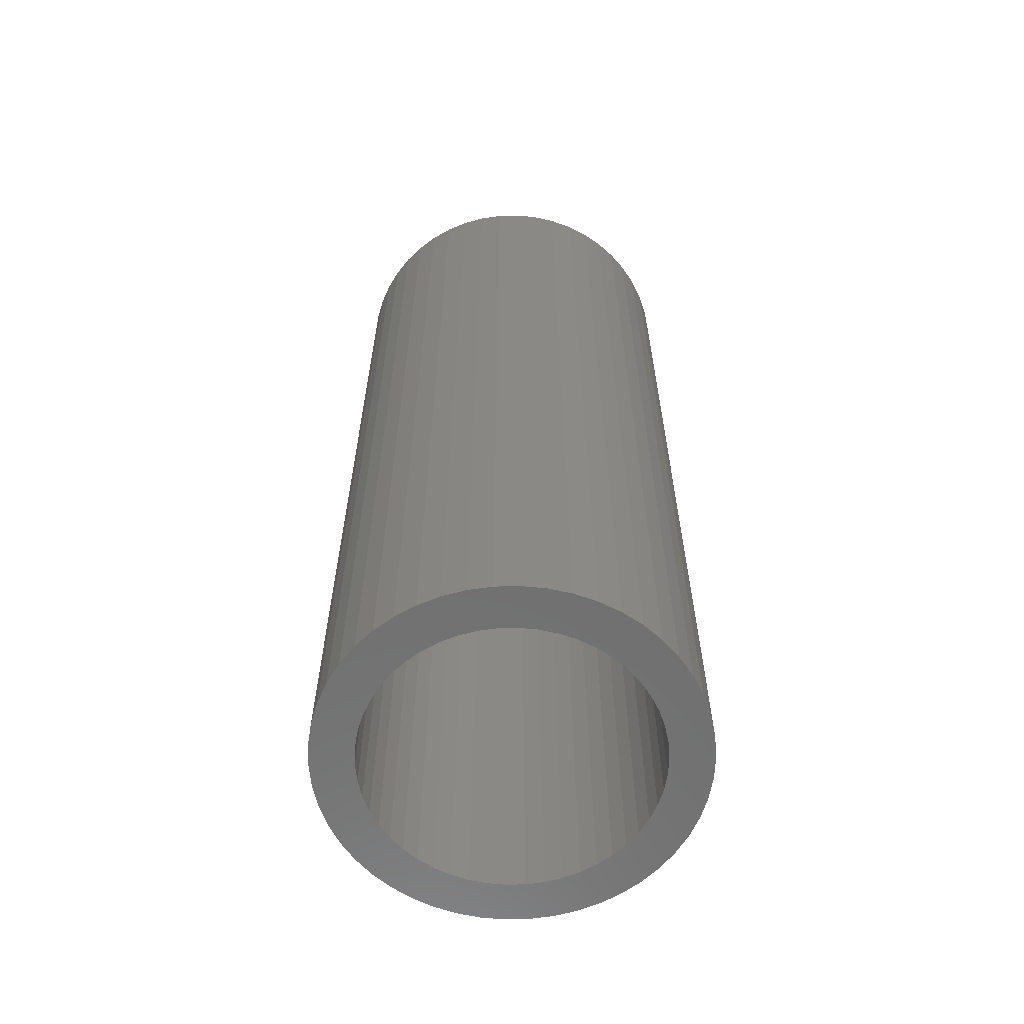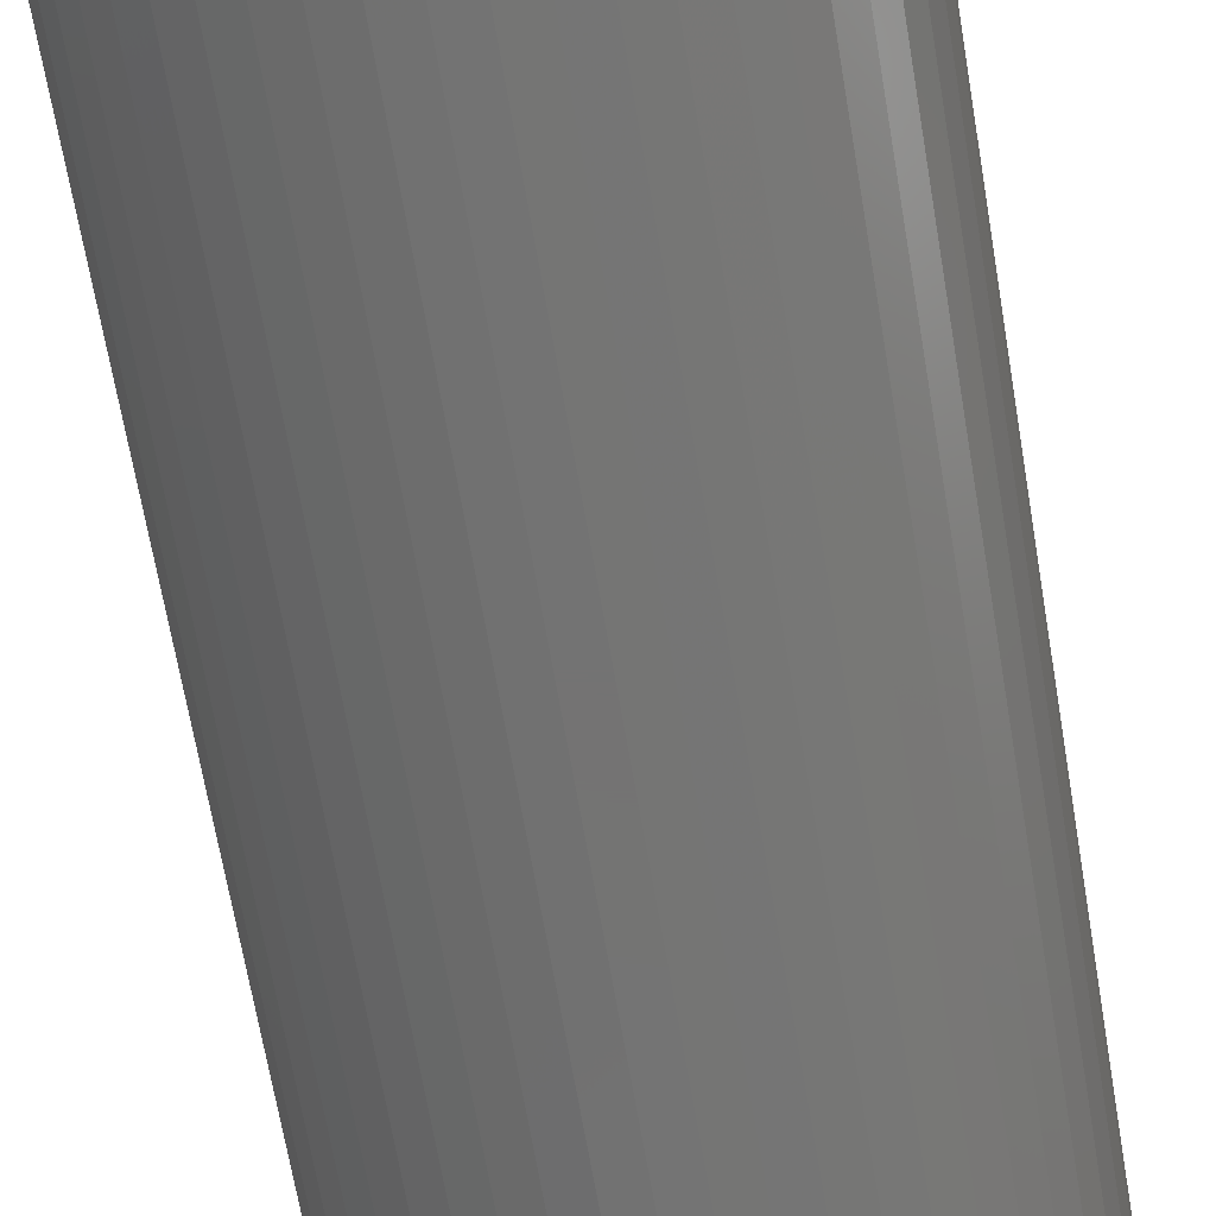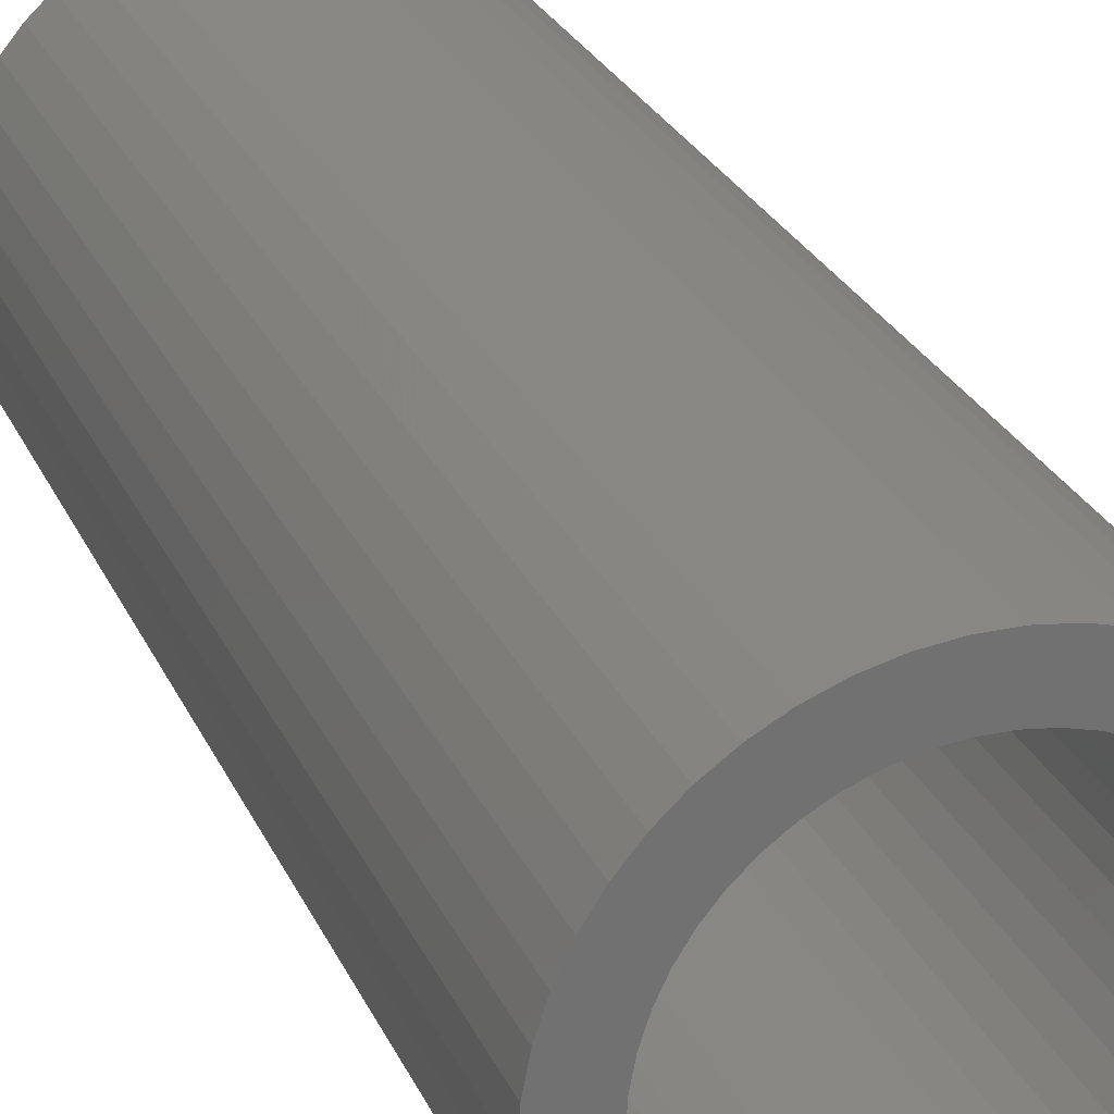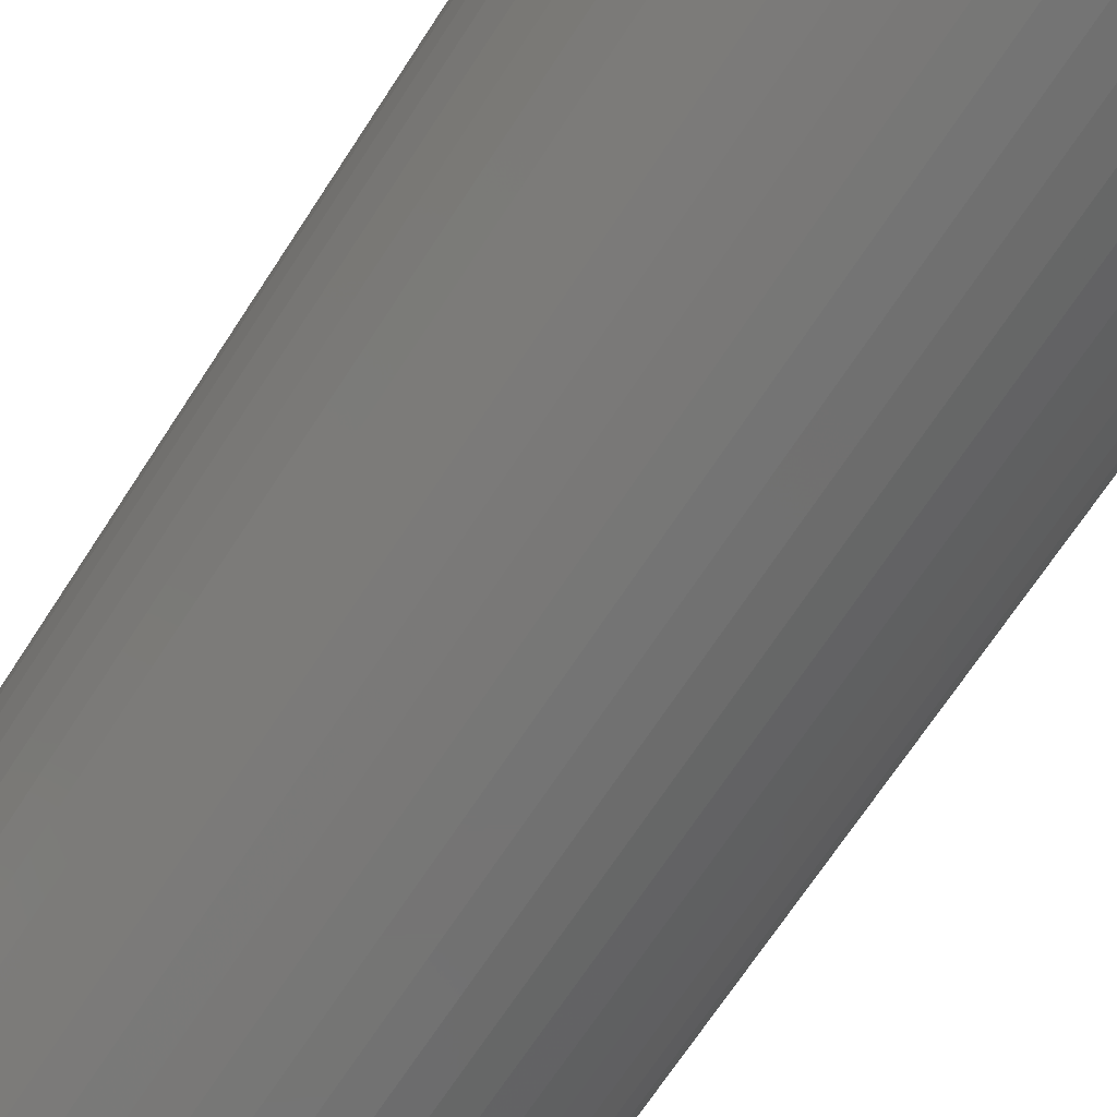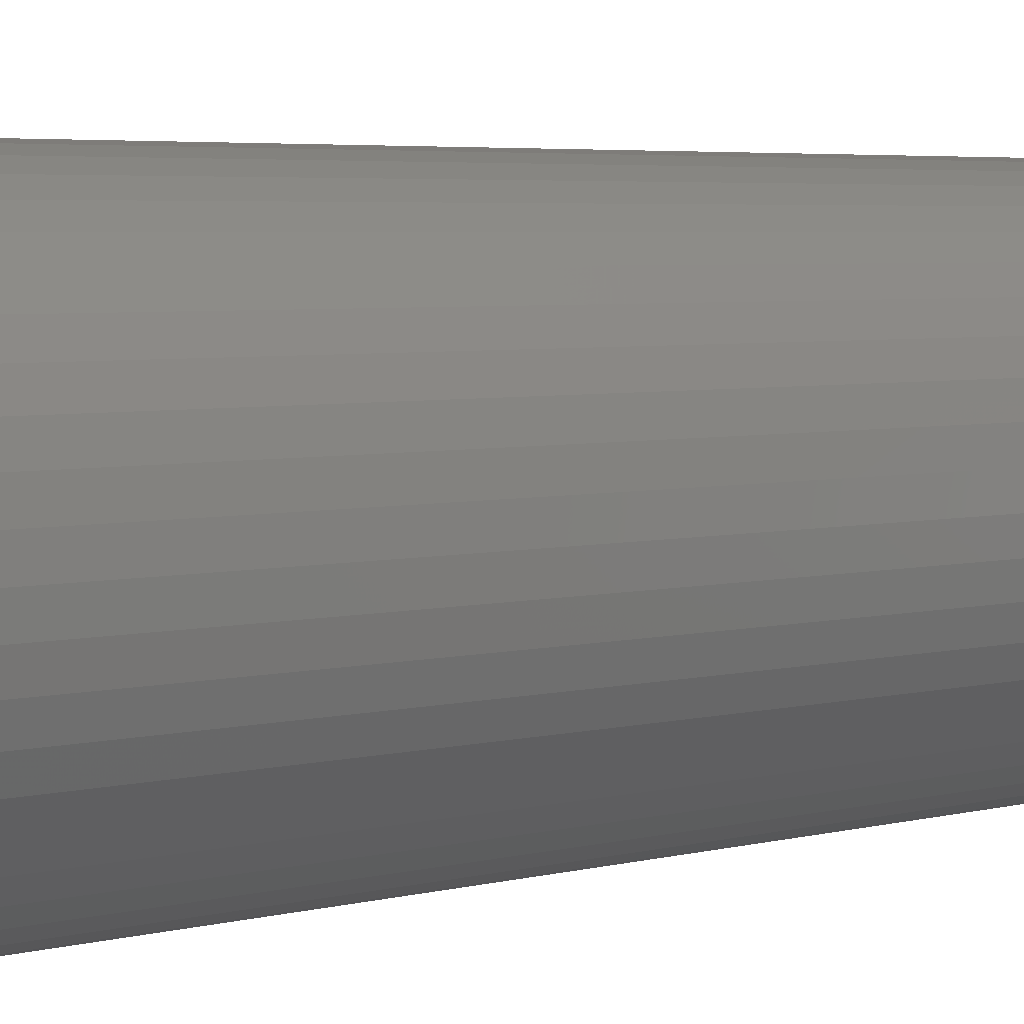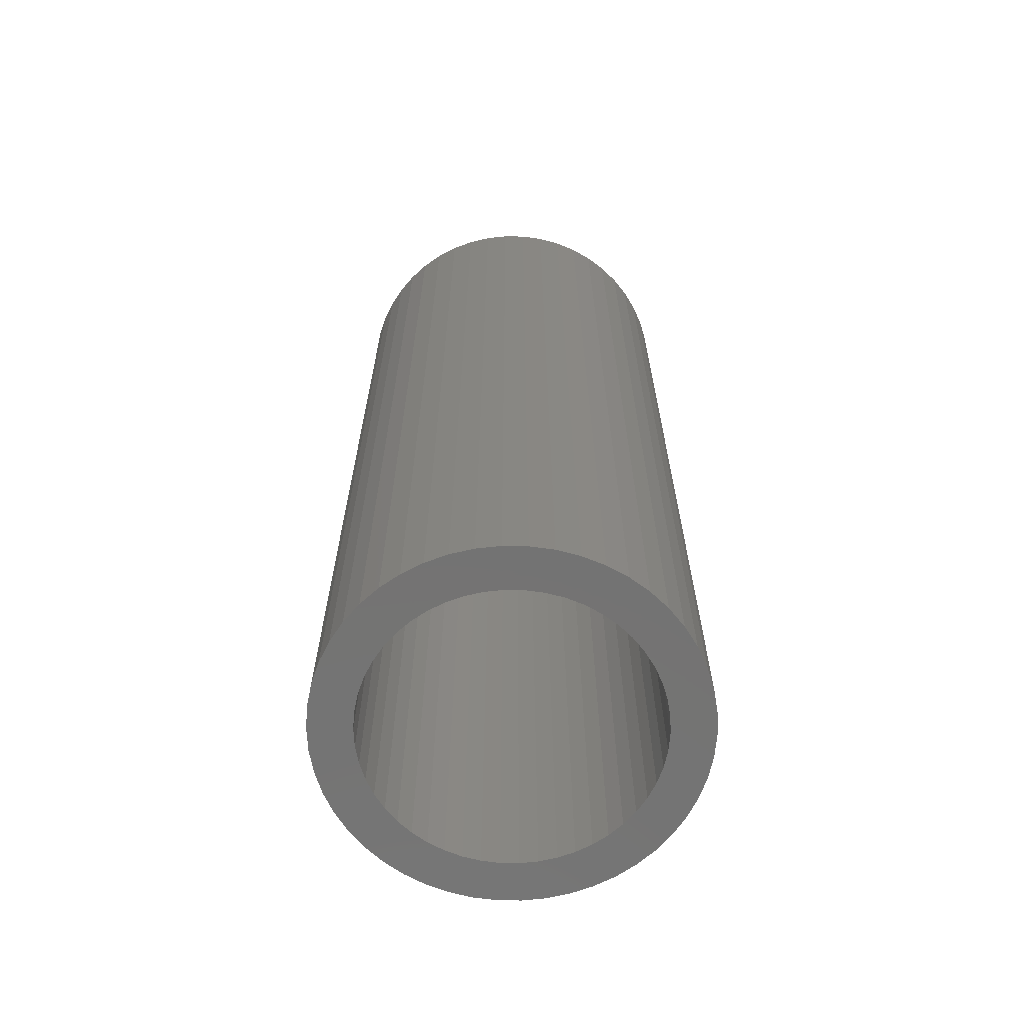
<metadata>
{"format":"stl","ext":"stl","renderer":"f3d","projection":"perspective","resolution":1024,"background":"white","views":[{"elev":-61.6,"azim":-171.4,"up":"+Z"},{"elev":-65.6,"azim":-170.5,"up":"+Y"},{"elev":25.5,"azim":-19.6,"up":"+Y"},{"elev":-66.5,"azim":147.4,"up":"+Y"},{"elev":3.9,"azim":46.6,"up":"+Y"},{"elev":-65.5,"azim":-152.1,"up":"+Z"}]}
</metadata>
<code>
# stl→obj: 200 verts, 400 faces
v 1.627 0.6442 4.5
v 1.534 0.8431 -4.5
v 1.534 0.8431 4.5
v 1.627 0.6442 -4.5
v 1.416 1.029 -4.5
v 1.416 1.029 4.5
v 0.7451 1.583 -4.5
v 0.5408 1.664 4.5
v 0.7451 1.583 4.5
v 0.5408 1.664 -4.5
v -0.5408 1.664 -4.5
v -0.7451 1.583 4.5
v -0.5408 1.664 4.5
v -0.7451 1.583 -4.5
v -1.627 0.6442 -4.5
v -1.534 0.8431 4.5
v -1.534 0.8431 -4.5
v -1.627 0.6442 4.5
v 1.736 -0.2193 4.5
v 1.75 0 -4.5
v 1.75 0 4.5
v 1.736 -0.2193 -4.5
v 1.276 1.198 -4.5
v 1.115 1.348 4.5
v 1.276 1.198 4.5
v 1.115 1.348 -4.5
v 0.1099 1.747 -4.5
v -0.1099 1.747 4.5
v 0.1099 1.747 4.5
v -0.1099 1.747 -4.5
v 0.9377 1.478 4.5
v 0.9377 1.478 -4.5
v -1.75 0 -4.5
v -1.736 0.2193 4.5
v -1.736 0.2193 -4.5
v -1.75 0 4.5
v -1.416 1.029 -4.5
v -1.276 1.198 4.5
v -1.276 1.198 -4.5
v -1.416 1.029 4.5
v -0.9377 1.478 4.5
v -0.9377 1.478 -4.5
v -0.3279 1.719 -4.5
v -0.3279 1.719 4.5
v 1.534 -0.8431 4.5
v 1.627 -0.6442 -4.5
v 1.627 -0.6442 4.5
v 1.534 -0.8431 -4.5
v -1.276 -1.198 -4.5
v -1.115 -1.348 4.5
v -1.276 -1.198 4.5
v -1.115 -1.348 -4.5
v -1.534 -0.8431 -4.5
v -1.627 -0.6442 4.5
v -1.627 -0.6442 -4.5
v -1.534 -0.8431 4.5
v 0.7451 -1.583 -4.5
v 0.9377 -1.478 4.5
v 0.7451 -1.583 4.5
v 0.9377 -1.478 -4.5
v 1.695 0.4352 4.5
v 1.695 0.4352 -4.5
v 0.3279 1.719 4.5
v 0.3279 1.719 -4.5
v 1.35 0 4.5
v 1.736 0.2193 4.5
v 1.339 0.1692 4.5
v 1.308 0.3357 4.5
v 1.339 -0.1692 4.5
v 1.255 0.497 4.5
v 1.695 -0.4352 4.5
v 1.183 0.6504 4.5
v 1.308 -0.3357 4.5
v 1.092 0.7935 4.5
v 0.9841 0.9241 4.5
v 0.8605 1.04 4.5
v 0.7234 1.14 4.5
v 0.5748 1.222 4.5
v 0.4172 1.284 4.5
v 0.253 1.326 4.5
v 0.08477 1.347 4.5
v -0.08477 1.347 4.5
v -0.253 1.326 4.5
v -0.4172 1.284 4.5
v -0.5748 1.222 4.5
v -0.7234 1.14 4.5
v -0.8605 1.04 4.5
v -1.115 1.348 4.5
v -0.9841 0.9241 4.5
v -1.092 0.7935 4.5
v -1.183 0.6504 4.5
v -1.255 0.497 4.5
v -1.308 0.3357 4.5
v 1.255 -0.497 4.5
v 1.183 -0.6504 4.5
v 1.416 -1.029 4.5
v 1.092 -0.7935 4.5
v 1.276 -1.198 4.5
v 0.9841 -0.9241 4.5
v 1.115 -1.348 4.5
v 0.8605 -1.04 4.5
v 0.7234 -1.14 4.5
v 0.5748 -1.222 4.5
v 0.5408 -1.664 4.5
v 0.4172 -1.284 4.5
v 0.3279 -1.719 4.5
v 0.253 -1.326 4.5
v 0.1099 -1.747 4.5
v 0.08477 -1.347 4.5
v -0.08477 -1.347 4.5
v -0.1099 -1.747 4.5
v -0.253 -1.326 4.5
v -0.3279 -1.719 4.5
v -0.4172 -1.284 4.5
v -0.5408 -1.664 4.5
v -0.5748 -1.222 4.5
v -0.7451 -1.583 4.5
v -0.7234 -1.14 4.5
v -0.9377 -1.478 4.5
v -0.8605 -1.04 4.5
v -0.9841 -0.9241 4.5
v -1.092 -0.7935 4.5
v -1.416 -1.029 4.5
v -1.183 -0.6504 4.5
v -1.255 -0.497 4.5
v -1.308 -0.3357 4.5
v -1.695 -0.4352 4.5
v -1.339 -0.1692 4.5
v -1.736 -0.2193 4.5
v -1.35 0 4.5
v -1.695 0.4352 4.5
v -1.339 0.1692 4.5
v -1.695 0.4352 -4.5
v -1.115 1.348 -4.5
v 1.736 0.2193 -4.5
v 1.695 -0.4352 -4.5
v 1.416 -1.029 -4.5
v 1.276 -1.198 -4.5
v -0.1099 -1.747 -4.5
v 0.1099 -1.747 -4.5
v -1.736 -0.2193 -4.5
v 1.35 0 -4.5
v 1.339 -0.1692 -4.5
v 1.308 -0.3357 -4.5
v 1.339 0.1692 -4.5
v 1.255 -0.497 -4.5
v 1.183 -0.6504 -4.5
v 1.308 0.3357 -4.5
v 1.092 -0.7935 -4.5
v 0.9841 -0.9241 -4.5
v 1.115 -1.348 -4.5
v 0.8605 -1.04 -4.5
v 0.7234 -1.14 -4.5
v 0.5748 -1.222 -4.5
v 0.5408 -1.664 -4.5
v 0.4172 -1.284 -4.5
v 0.3279 -1.719 -4.5
v 0.253 -1.326 -4.5
v 0.08477 -1.347 -4.5
v -0.08477 -1.347 -4.5
v -0.253 -1.326 -4.5
v -0.3279 -1.719 -4.5
v -0.4172 -1.284 -4.5
v -0.5408 -1.664 -4.5
v -0.5748 -1.222 -4.5
v -0.7451 -1.583 -4.5
v -0.7234 -1.14 -4.5
v -0.9377 -1.478 -4.5
v -0.8605 -1.04 -4.5
v -0.9841 -0.9241 -4.5
v -1.092 -0.7935 -4.5
v -1.416 -1.029 -4.5
v -1.183 -0.6504 -4.5
v -1.255 -0.497 -4.5
v -1.308 -0.3357 -4.5
v 1.255 0.497 -4.5
v 1.183 0.6504 -4.5
v 1.092 0.7935 -4.5
v 0.9841 0.9241 -4.5
v 0.8605 1.04 -4.5
v 0.7234 1.14 -4.5
v 0.5748 1.222 -4.5
v 0.4172 1.284 -4.5
v 0.253 1.326 -4.5
v 0.08477 1.347 -4.5
v -0.08477 1.347 -4.5
v -0.253 1.326 -4.5
v -0.4172 1.284 -4.5
v -0.5748 1.222 -4.5
v -0.7234 1.14 -4.5
v -0.8605 1.04 -4.5
v -0.9841 0.9241 -4.5
v -1.092 0.7935 -4.5
v -1.183 0.6504 -4.5
v -1.255 0.497 -4.5
v -1.308 0.3357 -4.5
v -1.339 0.1692 -4.5
v -1.35 0 -4.5
v -1.695 -0.4352 -4.5
v -1.339 -0.1692 -4.5
f 1 2 3
f 2 1 4
f 3 5 6
f 5 3 2
f 7 8 9
f 8 7 10
f 11 12 13
f 12 11 14
f 15 16 17
f 16 15 18
f 19 20 21
f 20 19 22
f 23 24 25
f 24 23 26
f 27 28 29
f 28 27 30
f 26 31 24
f 31 26 32
f 33 34 35
f 34 33 36
f 37 38 39
f 38 37 40
f 14 41 12
f 41 14 42
f 43 13 44
f 13 43 11
f 45 46 47
f 46 45 48
f 49 50 51
f 50 49 52
f 53 54 55
f 54 53 56
f 57 58 59
f 58 57 60
f 61 4 1
f 4 61 62
f 6 23 25
f 23 6 5
f 10 63 8
f 63 10 64
f 64 29 63
f 29 64 27
f 32 9 31
f 9 32 7
f 65 21 66
f 67 66 61
f 21 65 19
f 68 61 1
f 69 19 65
f 70 1 3
f 19 69 71
f 72 3 6
f 73 71 69
f 71 73 47
f 66 67 65
f 61 68 67
f 74 6 25
f 1 70 68
f 3 72 70
f 75 25 24
f 6 74 72
f 25 75 74
f 76 24 31
f 24 76 75
f 77 31 9
f 31 77 76
f 9 78 77
f 8 78 9
f 8 79 78
f 63 79 8
f 63 80 79
f 29 80 63
f 29 81 80
f 29 82 81
f 28 82 29
f 28 83 82
f 44 83 28
f 44 84 83
f 13 84 44
f 13 85 84
f 12 85 13
f 85 12 86
f 41 86 12
f 86 41 87
f 88 87 41
f 87 88 89
f 38 89 88
f 89 38 90
f 40 90 38
f 90 40 91
f 16 91 40
f 91 16 92
f 18 92 16
f 92 18 93
f 94 47 73
f 47 94 45
f 95 45 94
f 45 95 96
f 97 96 95
f 96 97 98
f 99 98 97
f 98 99 100
f 101 100 99
f 100 101 58
f 102 58 101
f 58 102 59
f 103 59 102
f 103 104 59
f 105 104 103
f 105 106 104
f 107 106 105
f 107 108 106
f 109 108 107
f 110 108 109
f 110 111 108
f 112 111 110
f 112 113 111
f 114 113 112
f 114 115 113
f 116 115 114
f 117 116 118
f 116 117 115
f 119 118 120
f 118 119 117
f 50 120 121
f 51 121 122
f 120 50 119
f 123 122 124
f 56 124 125
f 121 51 50
f 54 125 126
f 127 126 128
f 129 128 130
f 131 93 18
f 122 123 51
f 93 131 132
f 124 56 123
f 34 132 131
f 125 54 56
f 132 34 130
f 126 127 54
f 36 130 34
f 128 129 127
f 130 36 129
f 133 18 15
f 18 133 131
f 35 131 133
f 131 35 34
f 17 40 37
f 40 17 16
f 30 44 28
f 44 30 43
f 42 88 41
f 88 42 134
f 134 38 88
f 38 134 39
f 21 135 66
f 135 21 20
f 47 136 71
f 136 47 46
f 98 137 96
f 137 98 138
f 139 108 111
f 108 139 140
f 141 36 33
f 36 141 129
f 142 20 22
f 143 22 136
f 20 142 135
f 144 136 46
f 145 135 142
f 146 46 48
f 135 145 62
f 147 48 137
f 148 62 145
f 62 148 4
f 22 143 142
f 136 144 143
f 149 137 138
f 46 146 144
f 48 147 146
f 150 138 151
f 137 149 147
f 138 150 149
f 152 151 60
f 151 152 150
f 153 60 57
f 60 153 152
f 57 154 153
f 155 154 57
f 155 156 154
f 157 156 155
f 157 158 156
f 140 158 157
f 140 159 158
f 140 160 159
f 139 160 140
f 139 161 160
f 162 161 139
f 162 163 161
f 164 163 162
f 164 165 163
f 166 165 164
f 165 166 167
f 168 167 166
f 167 168 169
f 52 169 168
f 169 52 170
f 49 170 52
f 170 49 171
f 172 171 49
f 171 172 173
f 53 173 172
f 173 53 174
f 55 174 53
f 174 55 175
f 176 4 148
f 4 176 2
f 177 2 176
f 2 177 5
f 178 5 177
f 5 178 23
f 179 23 178
f 23 179 26
f 180 26 179
f 26 180 32
f 181 32 180
f 32 181 7
f 182 7 181
f 182 10 7
f 183 10 182
f 183 64 10
f 184 64 183
f 184 27 64
f 185 27 184
f 186 27 185
f 186 30 27
f 187 30 186
f 187 43 30
f 188 43 187
f 188 11 43
f 189 11 188
f 14 189 190
f 189 14 11
f 42 190 191
f 190 42 14
f 134 191 192
f 39 192 193
f 191 134 42
f 37 193 194
f 17 194 195
f 192 39 134
f 15 195 196
f 133 196 197
f 35 197 198
f 199 175 55
f 193 37 39
f 175 199 200
f 194 17 37
f 141 200 199
f 195 15 17
f 200 141 198
f 196 133 15
f 33 198 141
f 197 35 133
f 198 33 35
f 49 123 172
f 123 49 51
f 140 106 108
f 106 140 157
f 66 62 61
f 62 66 135
f 71 22 19
f 22 71 136
f 96 48 45
f 48 96 137
f 52 119 50
f 119 52 168
f 166 115 117
f 115 166 164
f 55 127 199
f 127 55 54
f 199 129 141
f 129 199 127
f 155 59 104
f 59 155 57
f 157 104 106
f 104 157 155
f 60 100 58
f 100 60 151
f 162 111 113
f 111 162 139
f 172 56 53
f 56 172 123
f 151 98 100
f 98 151 138
f 168 117 119
f 117 168 166
f 164 113 115
f 113 164 162
f 142 67 145
f 67 142 65
f 130 197 132
f 197 130 198
f 186 81 82
f 81 186 185
f 180 75 76
f 75 180 179
f 192 87 89
f 87 192 191
f 189 84 85
f 84 189 188
f 176 72 177
f 72 176 70
f 145 68 148
f 68 145 67
f 177 74 178
f 74 177 72
f 183 78 79
f 78 183 182
f 181 76 77
f 76 181 180
f 92 194 91
f 194 92 195
f 91 193 90
f 193 91 194
f 132 196 93
f 196 132 197
f 191 86 87
f 86 191 190
f 187 82 83
f 82 187 186
f 161 114 112
f 114 161 163
f 124 174 125
f 174 124 173
f 158 109 107
f 109 158 159
f 148 70 176
f 70 148 68
f 178 75 179
f 75 178 74
f 184 79 80
f 79 184 183
f 185 80 81
f 80 185 184
f 182 77 78
f 77 182 181
f 90 192 89
f 192 90 193
f 93 195 92
f 195 93 196
f 190 85 86
f 85 190 189
f 188 83 84
f 83 188 187
f 143 65 142
f 65 143 69
f 152 102 101
f 102 152 153
f 122 173 124
f 173 122 171
f 128 198 130
f 198 128 200
f 153 103 102
f 103 153 154
f 154 105 103
f 105 154 156
f 144 69 143
f 69 144 73
f 149 95 147
f 95 149 97
f 150 101 99
f 101 150 152
f 147 94 146
f 94 147 95
f 159 110 109
f 110 159 160
f 163 116 114
f 116 163 165
f 121 171 122
f 171 121 170
f 146 73 144
f 73 146 94
f 160 112 110
f 112 160 161
f 167 120 118
f 120 167 169
f 169 121 120
f 121 169 170
f 125 175 126
f 175 125 174
f 126 200 128
f 200 126 175
f 156 107 105
f 107 156 158
f 150 97 149
f 97 150 99
f 165 118 116
f 118 165 167

</code>
